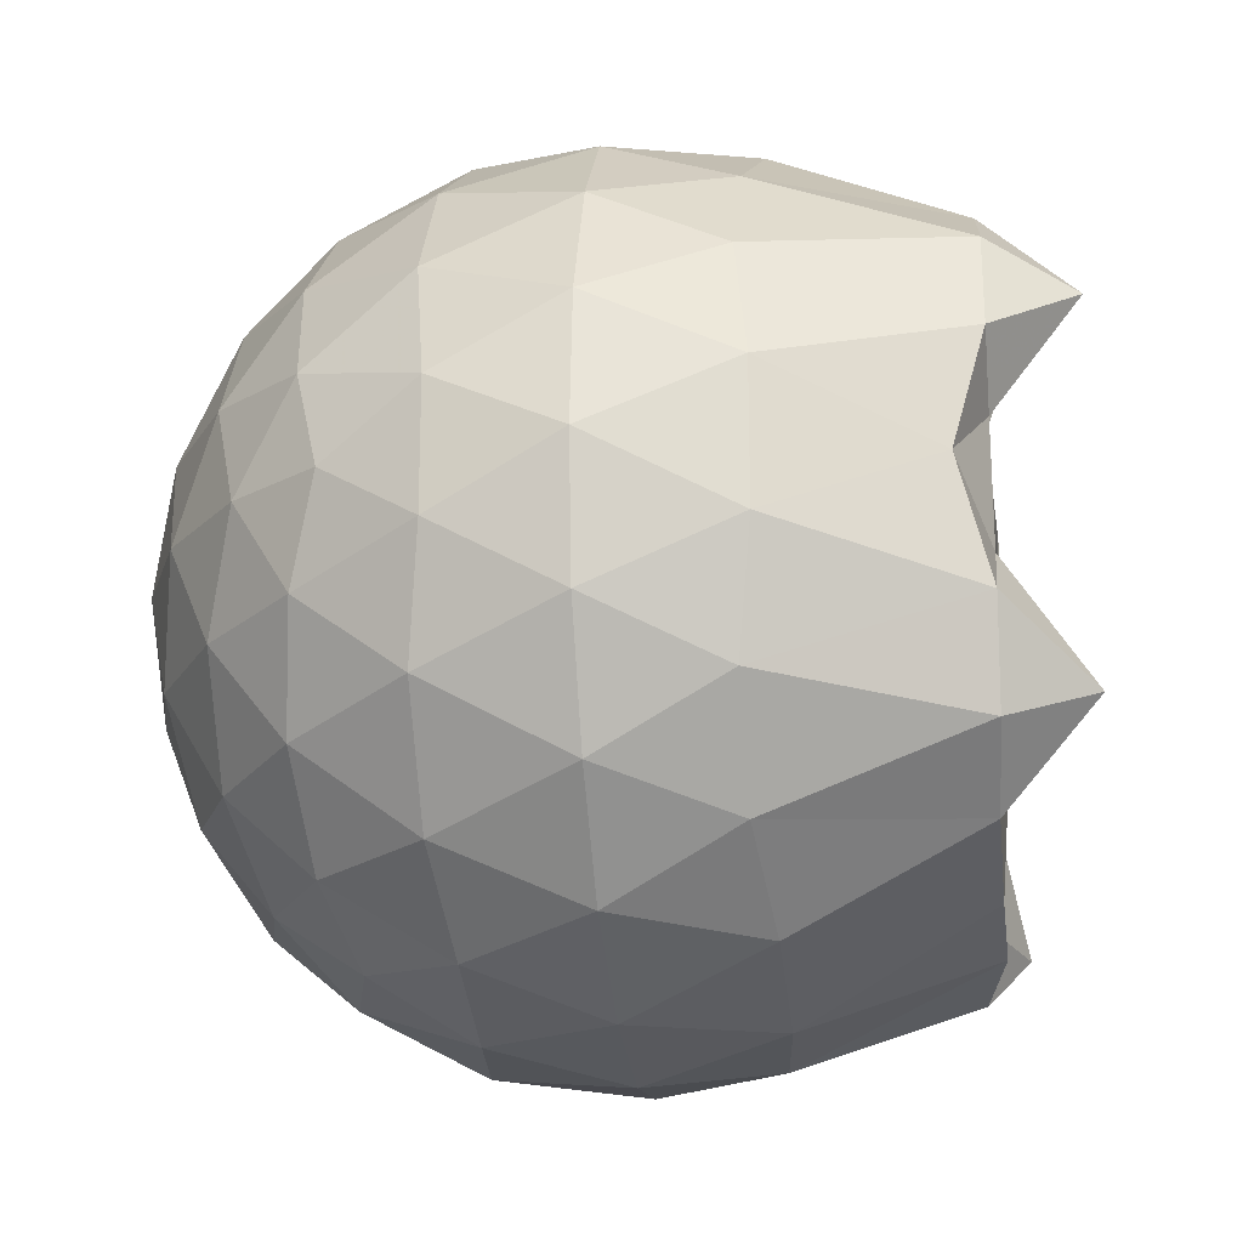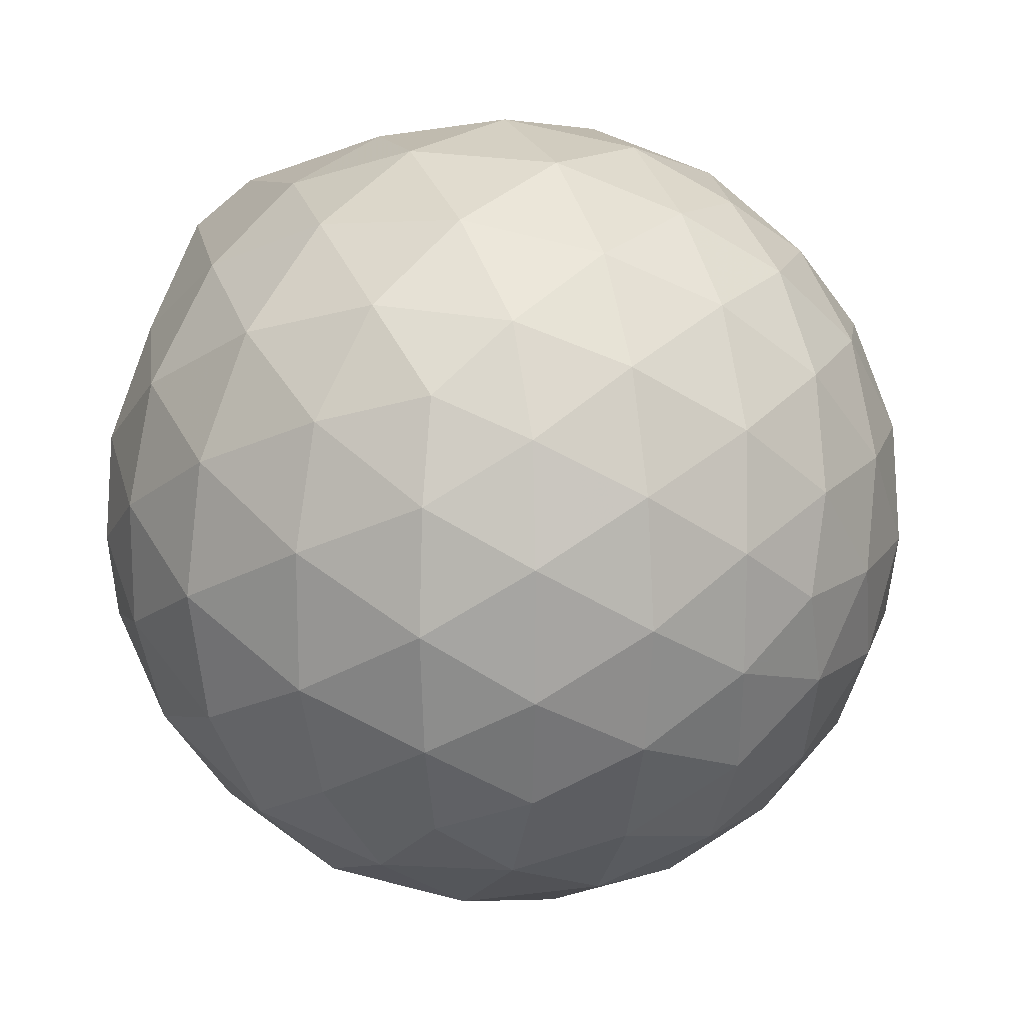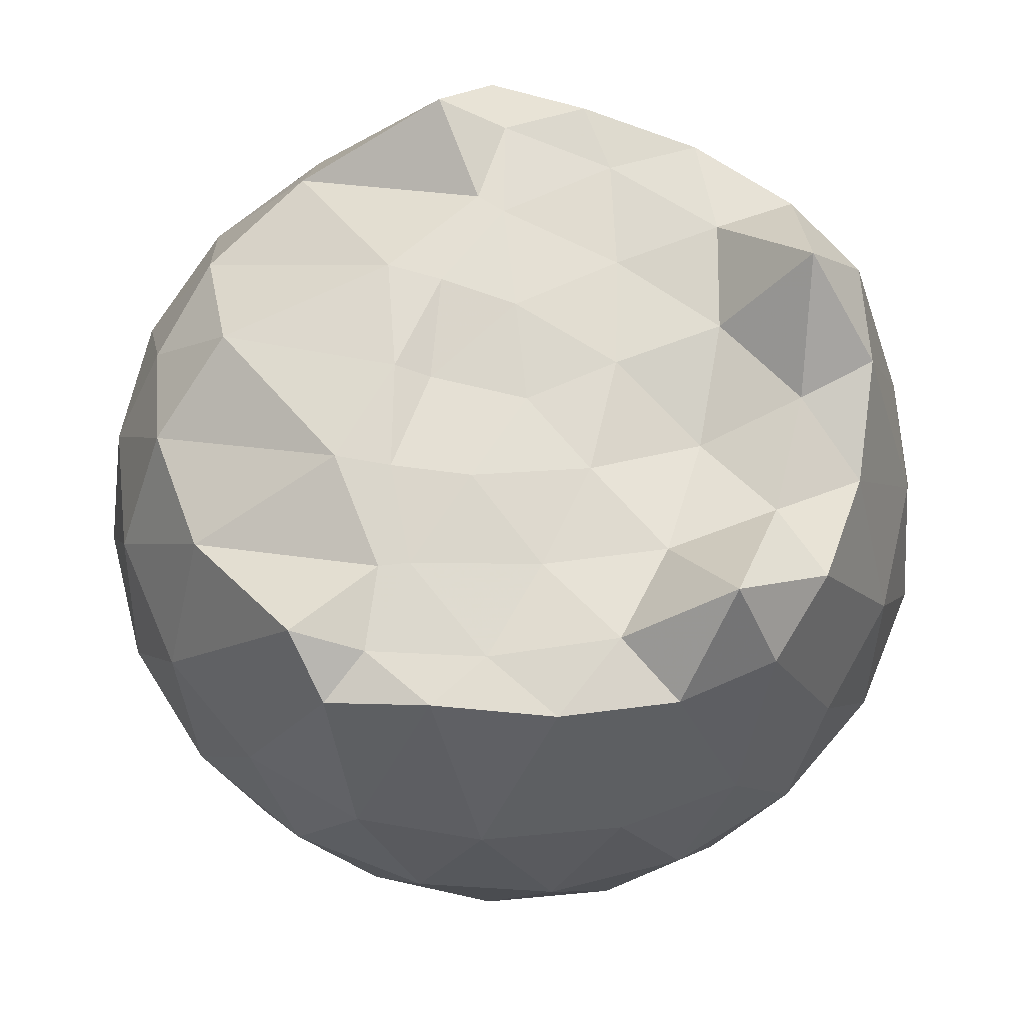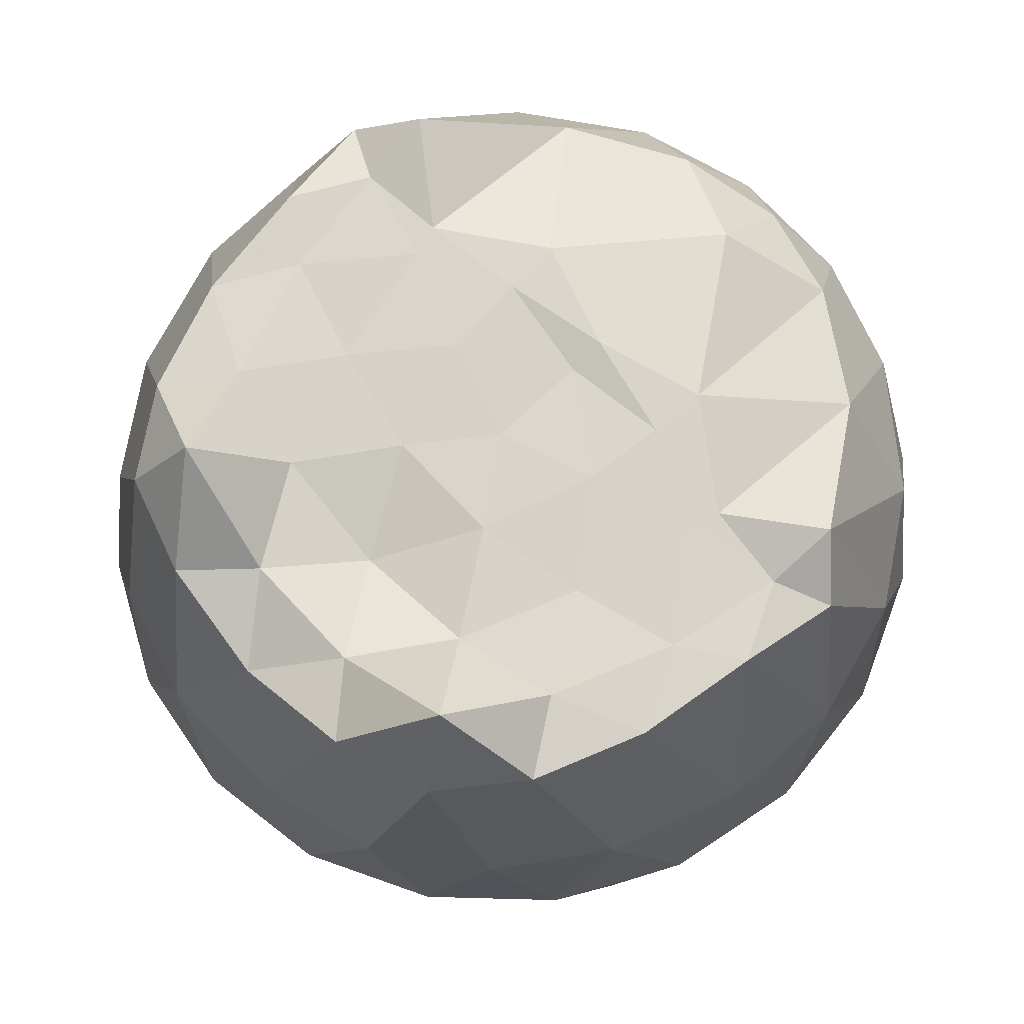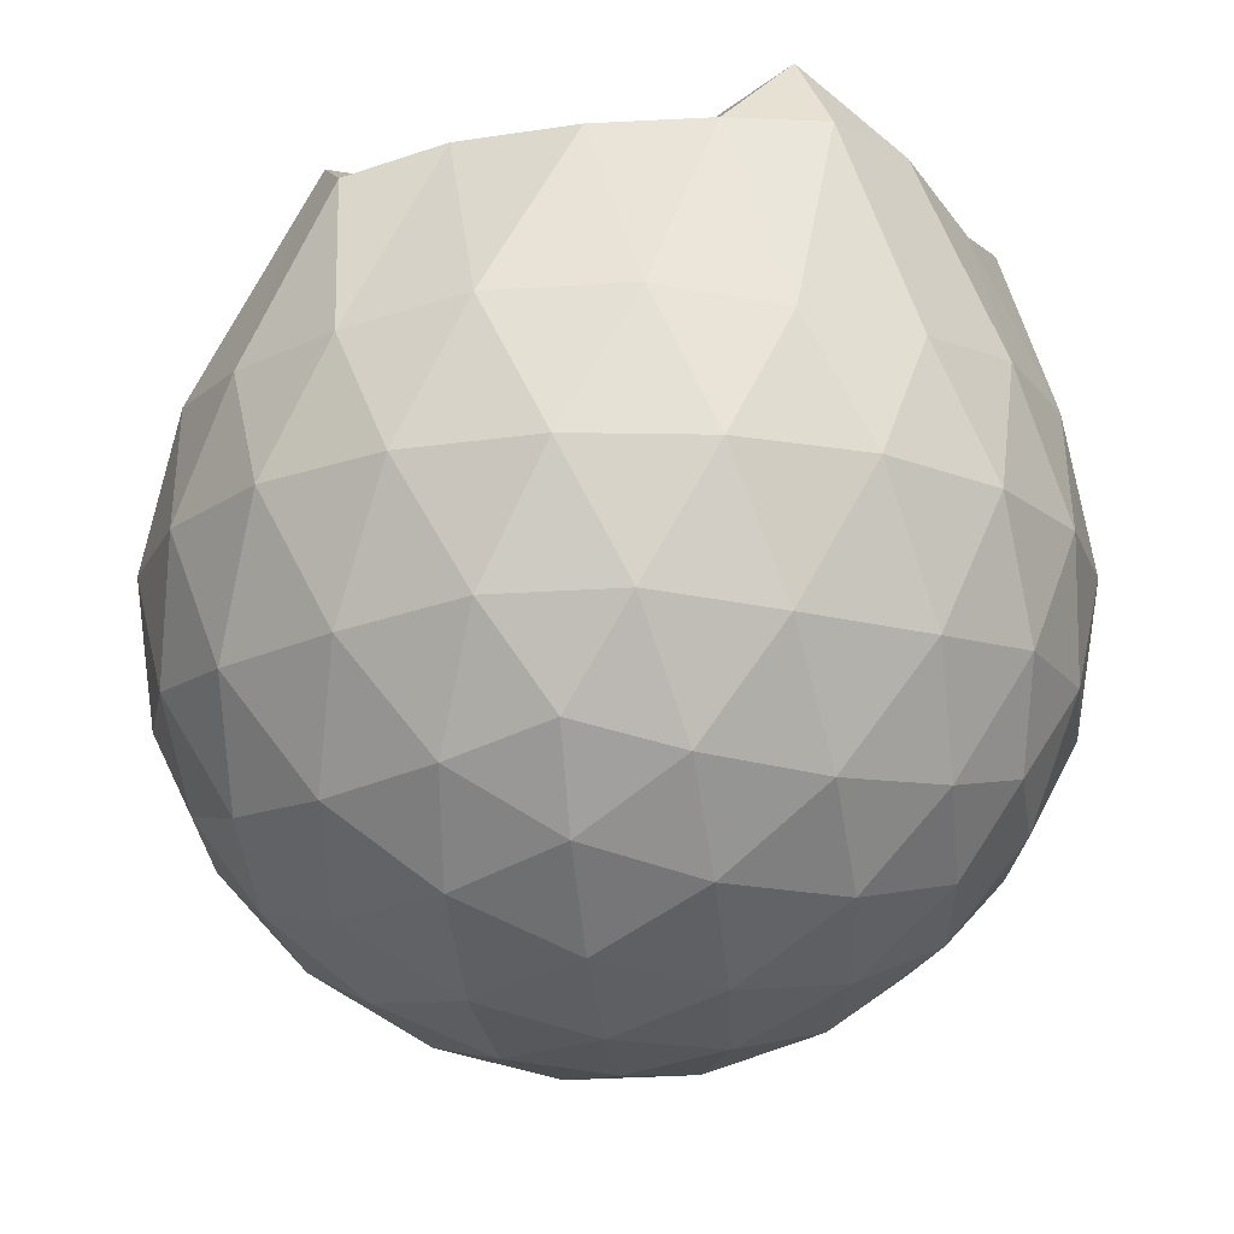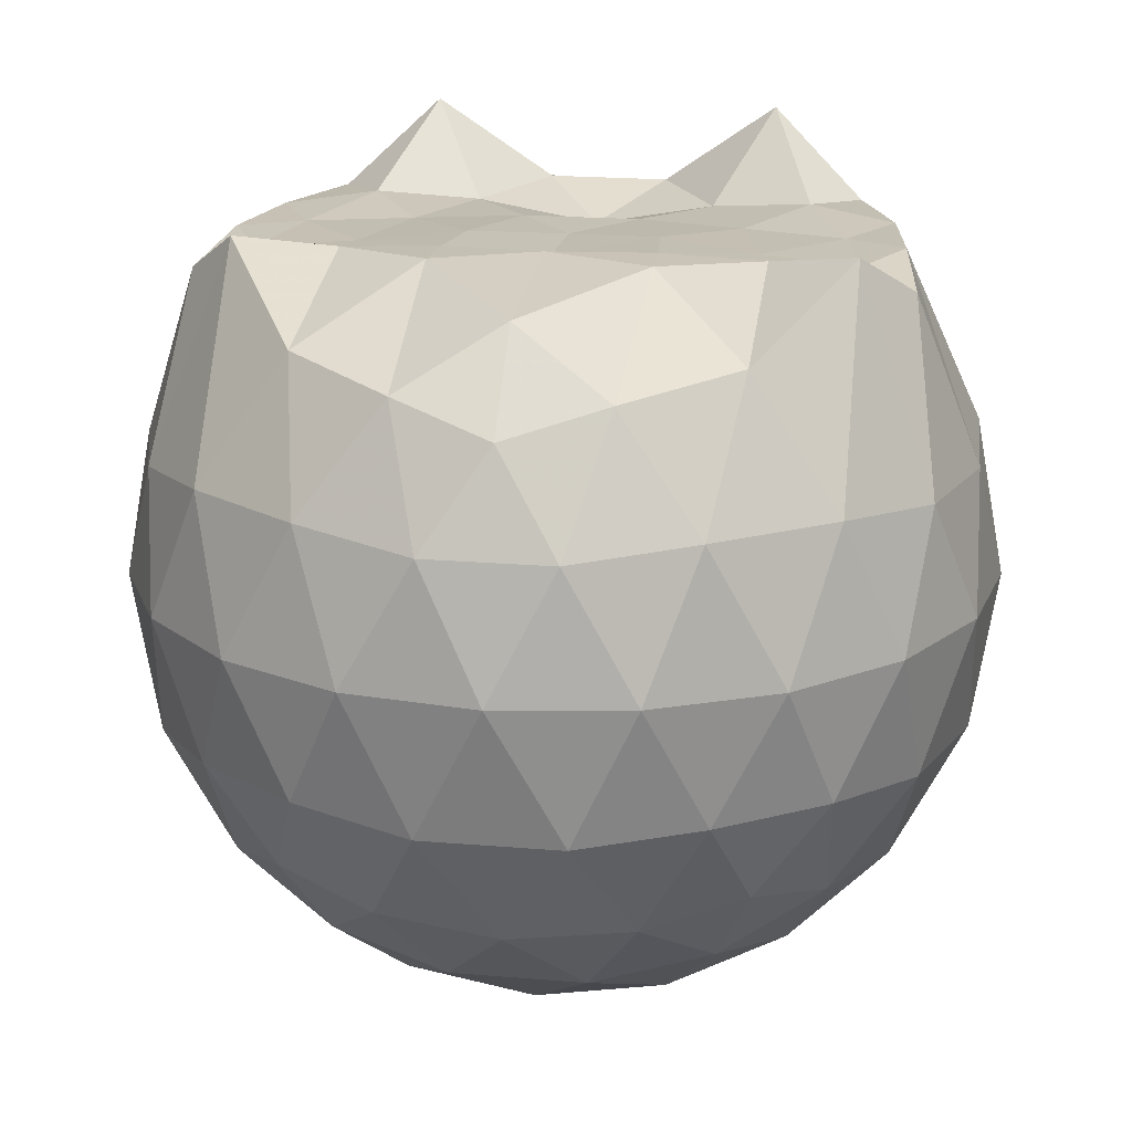
<metadata>
{"format":"obj","ext":"obj","renderer":"f3d","projection":"perspective","resolution":1024,"background":"white","views":[{"elev":-20.6,"azim":-82.6,"up":"+Y"},{"elev":16.4,"azim":135.7,"up":"+Y"},{"elev":69.8,"azim":-166.6,"up":"+Z"},{"elev":75.1,"azim":-43.4,"up":"+Z"},{"elev":-17.9,"azim":-154.2,"up":"+Z"},{"elev":18.3,"azim":99.4,"up":"+Z"}]}
</metadata>
<code>
v -1.518 -0.0157 0.9667
v -1.491 -0.01612 -0.7454
v -0.6321 -0.01587 0.738
v -0.704 0.2082 0.8024
v -0.8667 0.4502 0.8452
v -1.149 0.6448 1.015
v -1.251 0.7589 0.9238
v -1.48 0.7233 0.9682
v -1.751 0.6841 0.9668
v -1.997 0.5923 0.9683
v -2.179 0.4591 0.9792
v -2.249 0.2434 0.9815
v -2.279 -0.01612 0.9126
v -2.25 -0.2758 0.9814
v -2.178 -0.4911 0.9783
v -1.997 -0.6248 0.9684
v -1.752 -0.7167 0.9669
v -1.48 -0.7556 0.9684
v -1.251 -0.7911 0.9236
v -1.154 -0.6768 1.015
v -0.8666 -0.4824 0.8452
v -0.7036 -0.2405 0.8024
v -0.5485 0.1269 0.5224
v -0.6444 0.3956 0.5507
v -0.834 0.6489 0.5515
v -1.065 0.8187 0.5259
v -1.341 0.9024 0.5279
v -1.629 0.8902 0.5587
v -1.93 0.7895 0.5593
v -2.162 0.6267 0.5292
v -2.333 0.3984 0.5279
v -2.41 0.1352 0.5587
v -2.41 -0.1677 0.5589
v -2.333 -0.4302 0.5275
v -2.162 -0.6589 0.5289
v -1.93 -0.8216 0.5591
v -1.629 -0.9226 0.5583
v -1.341 -0.9346 0.5273
v -1.065 -0.8509 0.5267
v -0.8339 -0.6812 0.552
v -0.6443 -0.4277 0.5513
v -0.5485 -0.1592 0.5228
v -0.541 0.2874 0.2397
v -0.6833 0.561 0.24
v -0.905 0.7771 0.2409
v -1.184 0.9137 0.2421
v -1.492 0.9572 0.2437
v -1.799 0.9038 0.245
v -2.074 0.7606 0.2445
v -2.291 0.5446 0.2461
v -2.43 0.2761 0.2451
v -2.476 -0.01619 0.2466
v -2.43 -0.3083 0.245
v -2.291 -0.5769 0.2464
v -2.074 -0.7928 0.2443
v -1.799 -0.936 0.2449
v -1.492 -0.9894 0.2436
v -1.184 -0.9459 0.242
v -0.905 -0.8093 0.2408
v -0.6833 -0.5931 0.2401
v -0.541 -0.3197 0.2395
v -0.492 -0.01616 0.2391
v -0.6379 0.415 -0.04424
v -0.8101 0.6472 -0.04297
v -1.049 0.8085 -0.06975
v -1.355 0.9025 -0.06786
v -1.645 0.904 -0.03829
v -1.921 0.8111 -0.03606
v -2.149 0.6369 -0.06135
v -2.336 0.3851 -0.06052
v -2.427 0.1226 -0.03006
v -2.427 -0.1547 -0.03
v -2.336 -0.4174 -0.0605
v -2.149 -0.6691 -0.06136
v -1.921 -0.8433 -0.03609
v -1.645 -0.9363 -0.03832
v -1.355 -0.9346 -0.06787
v -1.049 -0.8407 -0.06982
v -0.81 -0.6794 -0.04291
v -0.6379 -0.4472 -0.04428
v -0.5539 -0.174 -0.0726
v -0.5539 0.1417 -0.07262
v -0.7879 0.485 -0.2546
v -0.9781 0.6278 -0.3102
v -1.238 0.7436 -0.3319
v -1.519 0.7951 -0.3057
v -1.759 0.7851 -0.2468
v -1.955 0.6504 -0.3006
v -2.147 0.4444 -0.3211
v -2.285 0.2037 -0.295
v -2.349 -0.01614 -0.2382
v -2.285 -0.236 -0.295
v -2.147 -0.4767 -0.3211
v -1.955 -0.6827 -0.3006
v -1.759 -0.8173 -0.2468
v -1.519 -0.8274 -0.3057
v -1.238 -0.7758 -0.3319
v -0.9781 -0.66 -0.3102
v -0.7879 -0.5172 -0.2547
v -0.7073 -0.2953 -0.3117
v -0.6737 -0.01612 -0.3356
v -0.7073 0.2631 -0.3118
v -0.8129 -0.01622 0.937
v -1.139 0.2222 0.9837
v -1.294 0.4445 0.9692
v -1.313 0.6357 0.9598
v -1.572 0.5884 0.965
v -1.845 0.4864 0.9845
v -2.067 0.3824 1.167
v -2.111 0.1201 0.9802
v -2.112 -0.153 0.9812
v -2.068 -0.4151 1.166
v -1.844 -0.5195 0.9845
v -1.572 -0.6207 0.965
v -1.313 -0.6684 0.9596
v -1.294 -0.4768 0.9694
v -1.139 -0.2546 0.9838
v -1.215 -0.0165 0.9911
v -1.265 0.2159 0.9853
v -1.36 0.421 0.9696
v -1.64 0.3563 0.9656
v -1.899 0.257 0.962
v -1.916 -0.01597 0.9108
v -1.9 -0.2896 0.9621
v -1.64 -0.3888 0.9655
v -1.36 -0.4537 0.9696
v -1.265 -0.2474 0.985
v -1.297 -0.01633 0.9676
v -1.443 0.1958 0.9822
v -1.693 0.1147 0.9683
v -1.693 -0.1465 0.9685
v -1.442 -0.2278 0.9819
v -0.905 0.4008 -0.4462
v -1.146 0.5314 -0.5069
v -1.44 0.623 -0.504
v -1.714 0.6519 -0.4384
v -1.915 0.4669 -0.4975
v -2.095 0.2235 -0.4937
v -2.209 -0.01613 -0.4295
v -2.095 -0.2558 -0.4938
v -1.915 -0.4992 -0.4975
v -1.714 -0.6842 -0.4384
v -1.44 -0.6551 -0.504
v -1.146 -0.5637 -0.507
v -0.905 -0.433 -0.4462
v -0.8516 -0.1677 -0.5091
v -0.8516 0.1354 -0.5091
v -1.084 0.2731 -0.6167
v -1.359 0.3786 -0.6538
v -1.646 0.4481 -0.6102
v -1.835 0.2251 -0.6464
v -1.992 -0.01612 -0.604
v -1.835 -0.2573 -0.6464
v -1.646 -0.4804 -0.6102
v -1.359 -0.4108 -0.6538
v -1.084 -0.3053 -0.6167
v -1.065 -0.01612 -0.6567
v -1.295 0.1225 -0.7189
v -1.566 0.2072 -0.7153
v -1.733 -0.01612 -0.7122
v -1.566 -0.2394 -0.7153
v -1.295 -0.1547 -0.7189
f 3 23 4
f 4 23 24
f 4 24 5
f 5 24 25
f 5 25 6
f 6 25 26
f 6 26 7
f 7 26 27
f 7 27 8
f 8 27 28
f 8 28 9
f 9 28 29
f 9 29 10
f 10 29 30
f 10 30 11
f 11 30 31
f 11 31 12
f 12 31 32
f 12 32 13
f 13 32 33
f 13 33 14
f 14 33 34
f 14 34 15
f 15 34 35
f 15 35 16
f 16 35 36
f 16 36 17
f 17 36 37
f 17 37 18
f 18 37 38
f 18 38 19
f 19 38 39
f 19 39 20
f 20 39 40
f 20 40 21
f 21 40 41
f 21 41 22
f 22 41 42
f 22 42 3
f 3 42 23
f 23 43 24
f 24 43 44
f 24 44 25
f 25 44 45
f 25 45 26
f 26 45 46
f 26 46 27
f 27 46 47
f 27 47 28
f 28 47 48
f 28 48 29
f 29 48 49
f 29 49 30
f 30 49 50
f 30 50 31
f 31 50 51
f 31 51 32
f 32 51 52
f 32 52 33
f 33 52 53
f 33 53 34
f 34 53 54
f 34 54 35
f 35 54 55
f 35 55 36
f 36 55 56
f 36 56 37
f 37 56 57
f 37 57 38
f 38 57 58
f 38 58 39
f 39 58 59
f 39 59 40
f 40 59 60
f 40 60 41
f 41 60 61
f 41 61 42
f 42 61 62
f 42 62 23
f 23 62 43
f 43 63 44
f 44 63 64
f 44 64 45
f 45 64 65
f 45 65 46
f 46 65 66
f 46 66 47
f 47 66 67
f 47 67 48
f 48 67 68
f 48 68 49
f 49 68 69
f 49 69 50
f 50 69 70
f 50 70 51
f 51 70 71
f 51 71 52
f 52 71 72
f 52 72 53
f 53 72 73
f 53 73 54
f 54 73 74
f 54 74 55
f 55 74 75
f 55 75 56
f 56 75 76
f 56 76 57
f 57 76 77
f 57 77 58
f 58 77 78
f 58 78 59
f 59 78 79
f 59 79 60
f 60 79 80
f 60 80 61
f 61 80 81
f 61 81 62
f 62 81 82
f 62 82 43
f 43 82 63
f 63 83 64
f 64 83 84
f 64 84 65
f 65 84 85
f 65 85 66
f 66 85 86
f 66 86 67
f 67 86 87
f 67 87 68
f 68 87 88
f 68 88 69
f 69 88 89
f 69 89 70
f 70 89 90
f 70 90 71
f 71 90 91
f 71 91 72
f 72 91 92
f 72 92 73
f 73 92 93
f 73 93 74
f 74 93 94
f 74 94 75
f 75 94 95
f 75 95 76
f 76 95 96
f 76 96 77
f 77 96 97
f 77 97 78
f 78 97 98
f 78 98 79
f 79 98 99
f 79 99 80
f 80 99 100
f 80 100 81
f 81 100 101
f 81 101 82
f 82 101 102
f 82 102 63
f 63 102 83
f 103 104 118
f 104 119 118
f 104 105 119
f 105 120 119
f 105 106 120
f 106 107 120
f 107 121 120
f 107 108 121
f 108 122 121
f 108 109 122
f 109 110 122
f 110 123 122
f 110 111 123
f 111 124 123
f 111 112 124
f 112 113 124
f 113 125 124
f 113 114 125
f 114 126 125
f 114 115 126
f 115 116 126
f 116 127 126
f 116 117 127
f 117 118 127
f 117 103 118
f 118 119 128
f 119 129 128
f 119 120 129
f 120 121 129
f 121 130 129
f 121 122 130
f 122 123 130
f 123 131 130
f 123 124 131
f 124 125 131
f 125 132 131
f 125 126 132
f 126 127 132
f 127 128 132
f 127 118 128
f 133 148 134
f 134 148 149
f 134 149 135
f 135 149 150
f 135 150 136
f 136 150 137
f 137 150 151
f 137 151 138
f 138 151 152
f 138 152 139
f 139 152 140
f 140 152 153
f 140 153 141
f 141 153 154
f 141 154 142
f 142 154 143
f 143 154 155
f 143 155 144
f 144 155 156
f 144 156 145
f 145 156 146
f 146 156 157
f 146 157 147
f 147 157 148
f 147 148 133
f 148 158 149
f 149 158 159
f 149 159 150
f 150 159 151
f 151 159 160
f 151 160 152
f 152 160 153
f 153 160 161
f 153 161 154
f 154 161 155
f 155 161 162
f 155 162 156
f 156 162 157
f 157 162 158
f 157 158 148
f 3 4 103
f 103 4 104
f 4 5 104
f 104 5 105
f 5 6 105
f 105 6 106
f 6 7 106
f 7 8 106
f 106 8 107
f 8 9 107
f 107 9 108
f 9 10 108
f 108 10 109
f 10 11 109
f 11 12 109
f 109 12 110
f 12 13 110
f 110 13 111
f 13 14 111
f 111 14 112
f 14 15 112
f 15 16 112
f 112 16 113
f 16 17 113
f 113 17 114
f 17 18 114
f 114 18 115
f 18 19 115
f 19 20 115
f 115 20 116
f 20 21 116
f 116 21 117
f 21 22 117
f 117 22 103
f 22 3 103
f 83 133 84
f 84 133 134
f 84 134 85
f 85 134 135
f 85 135 86
f 86 135 136
f 86 136 87
f 87 136 88
f 88 136 137
f 88 137 89
f 89 137 138
f 89 138 90
f 90 138 139
f 90 139 91
f 91 139 92
f 92 139 140
f 92 140 93
f 93 140 141
f 93 141 94
f 94 141 142
f 94 142 95
f 95 142 96
f 96 142 143
f 96 143 97
f 97 143 144
f 97 144 98
f 98 144 145
f 98 145 99
f 99 145 100
f 100 145 146
f 100 146 101
f 101 146 147
f 101 147 102
f 102 147 133
f 102 133 83
f 128 129 1
f 129 130 1
f 130 131 1
f 131 132 1
f 132 128 1
f 159 158 2
f 160 159 2
f 161 160 2
f 162 161 2
f 158 162 2

</code>
